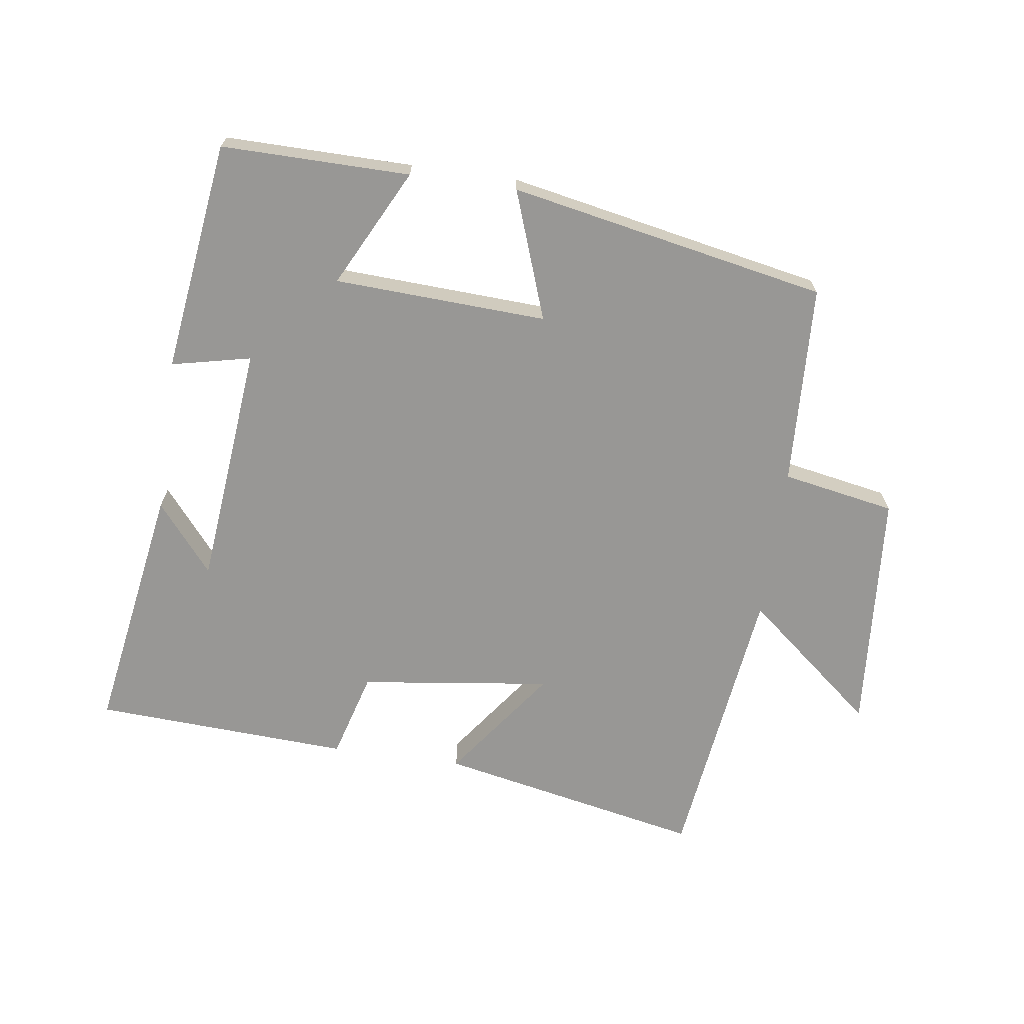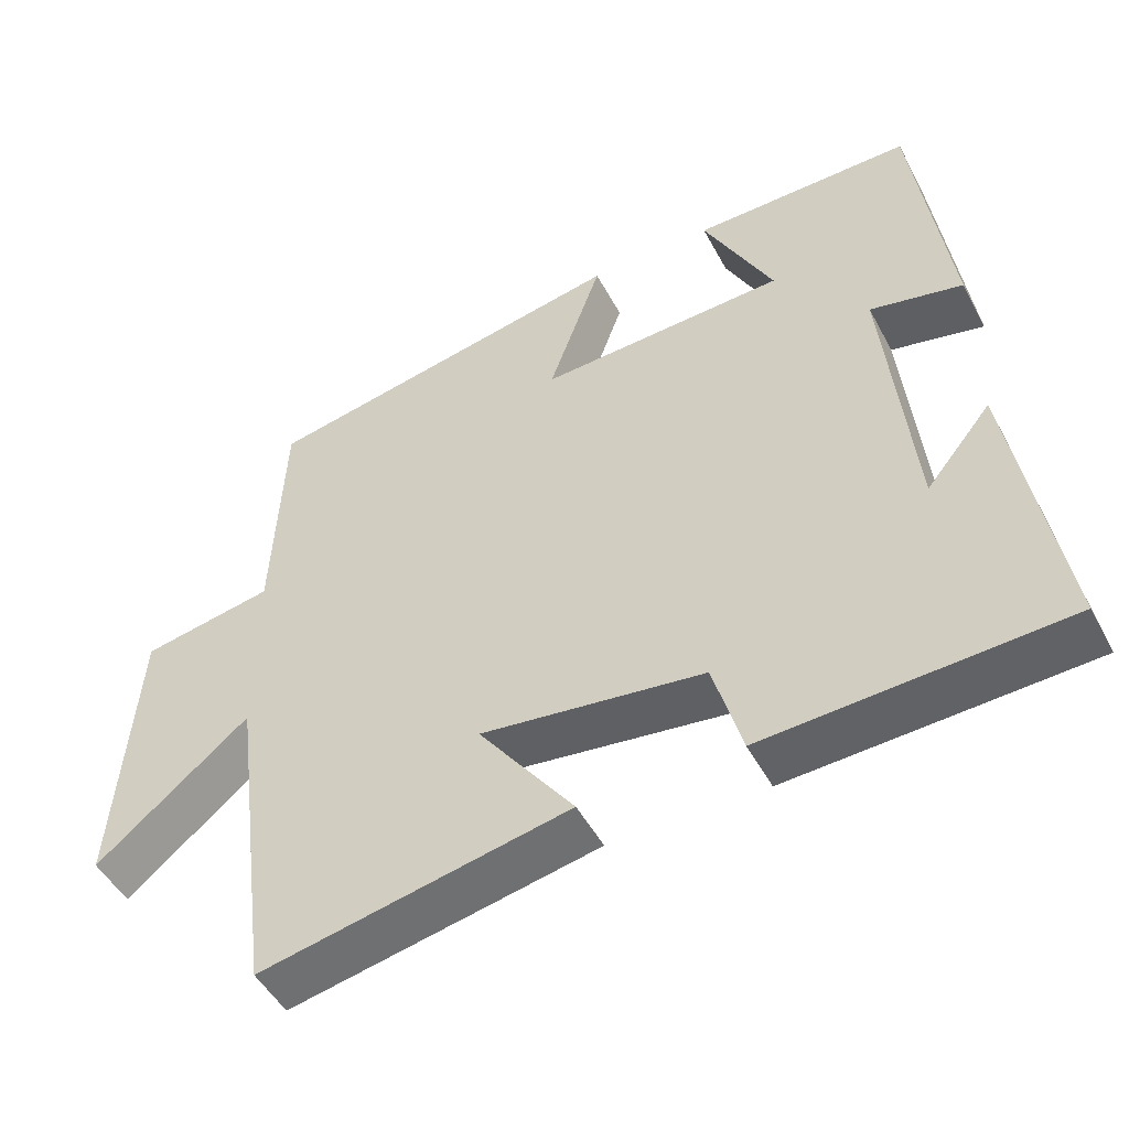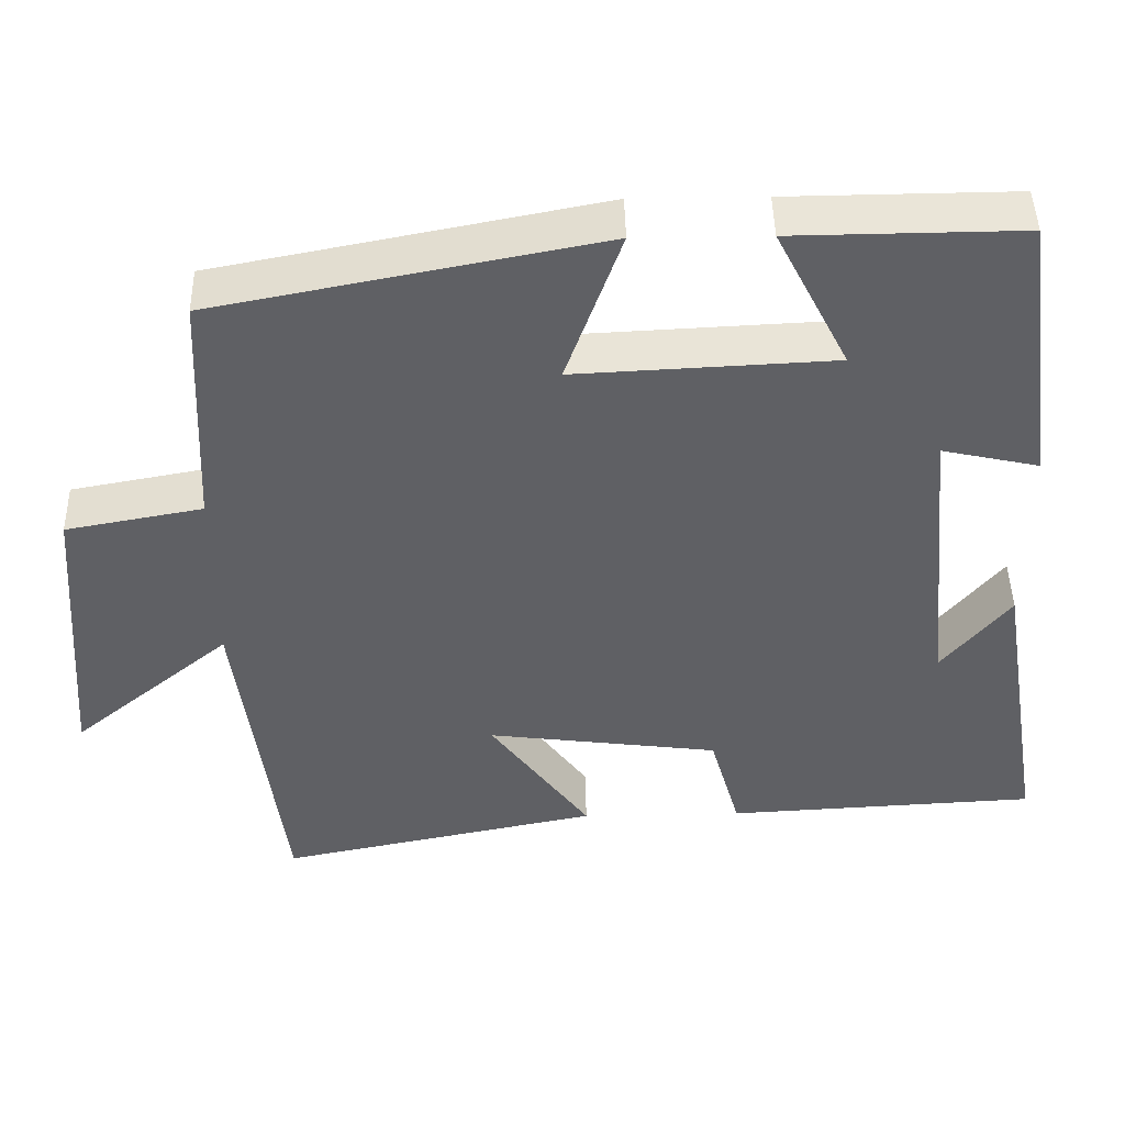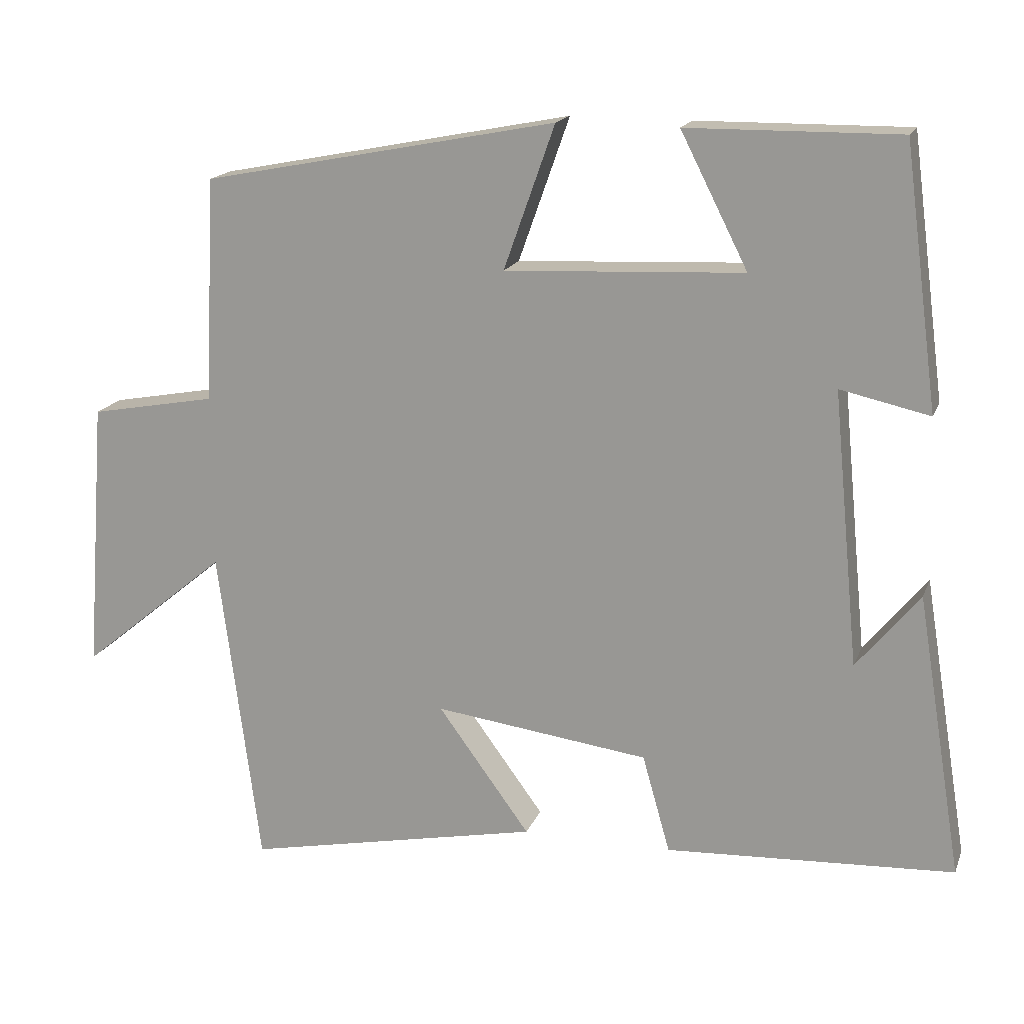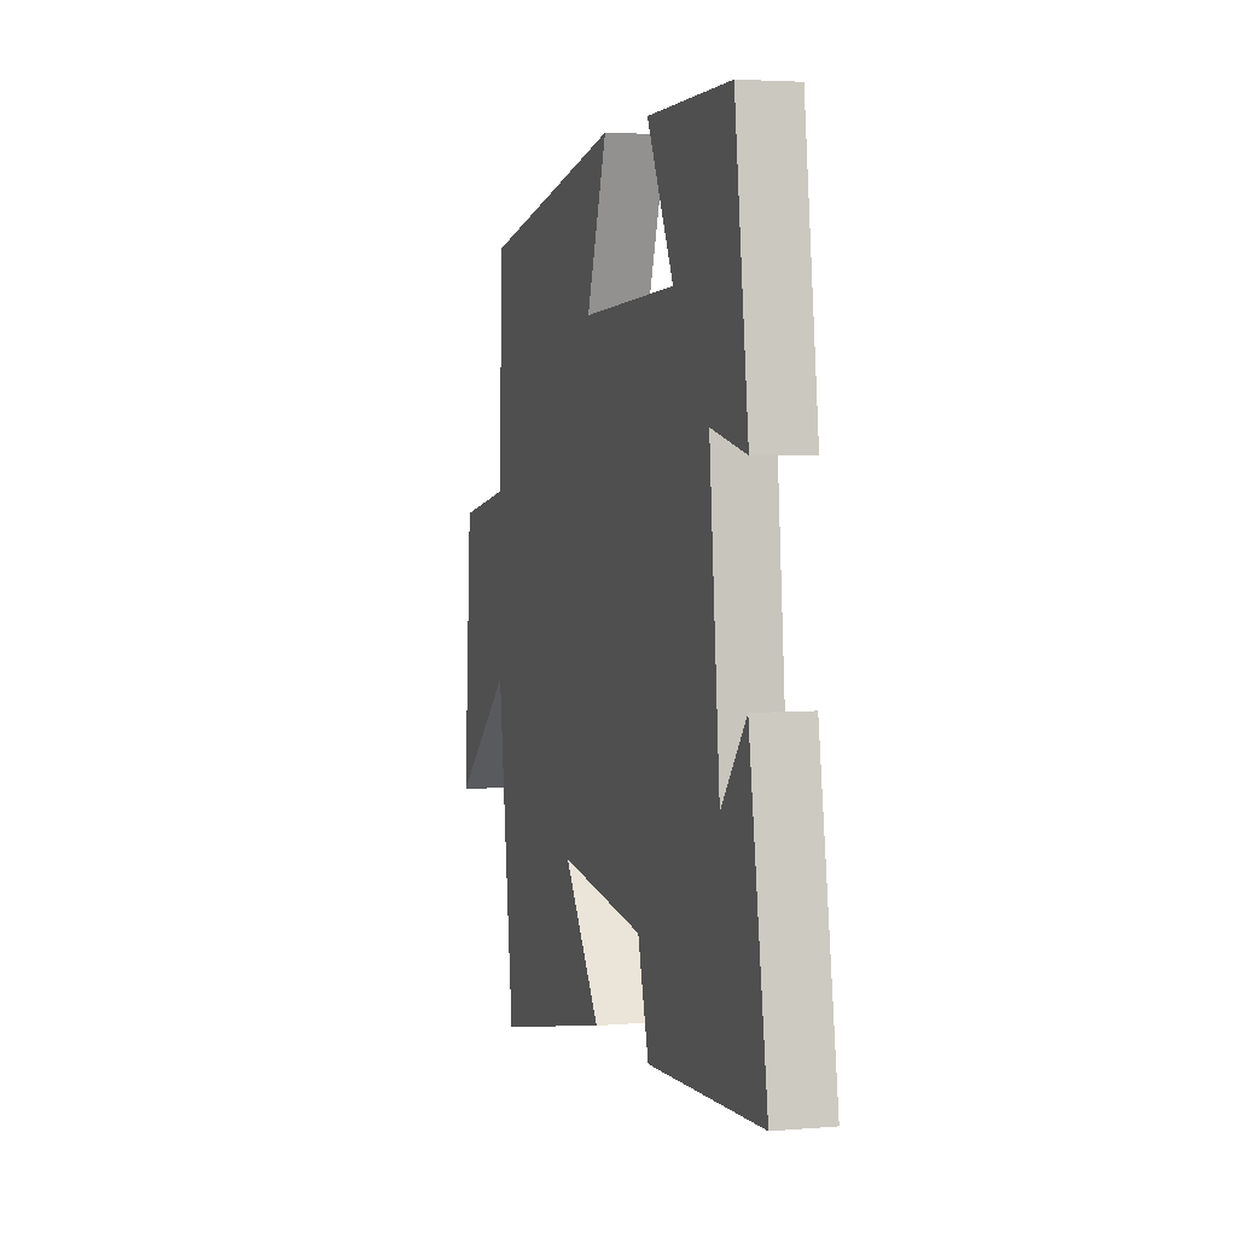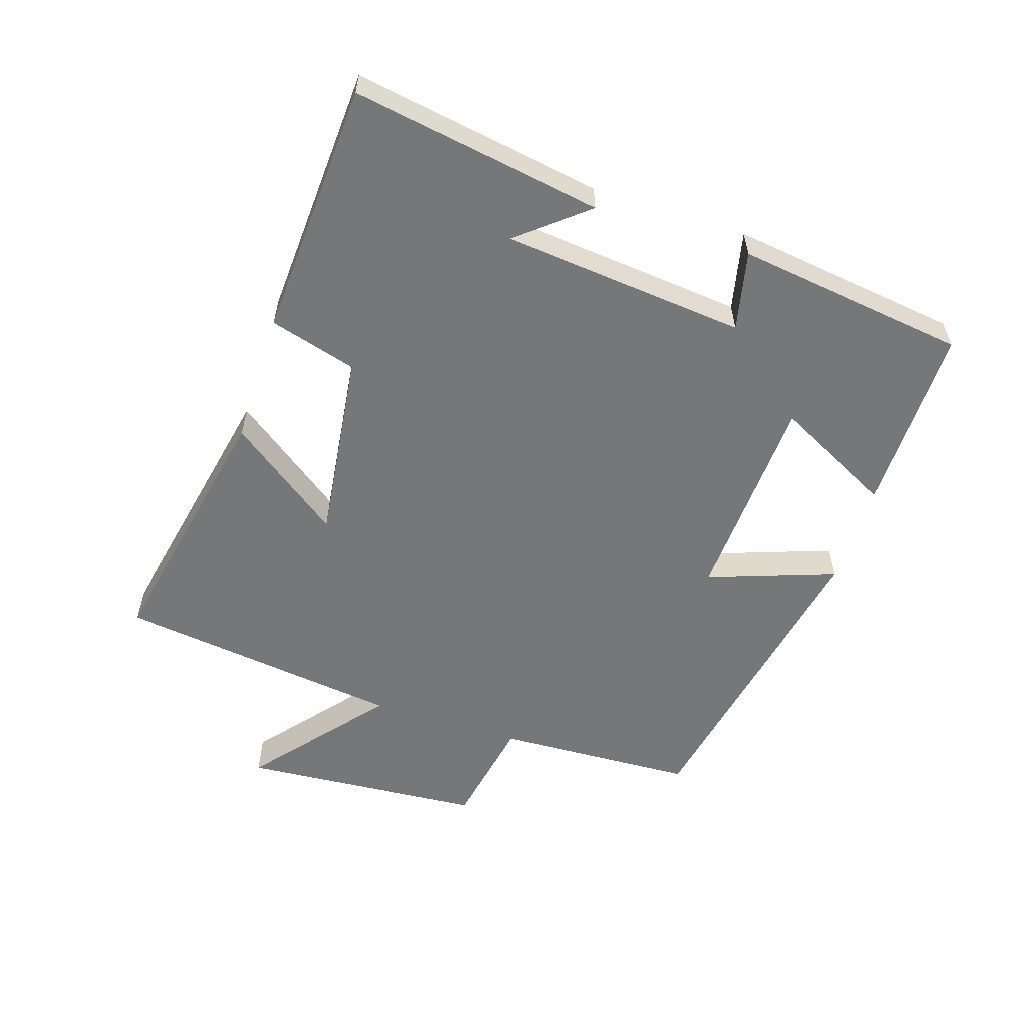
<metadata>
{"format":"obj","ext":"obj","renderer":"f3d","projection":"perspective","resolution":1024,"background":"white","views":[{"elev":-68.2,"azim":-8.0,"up":"+Y"},{"elev":-49.1,"azim":-152.8,"up":"+Z"},{"elev":45.5,"azim":178.8,"up":"+Z"},{"elev":17.1,"azim":-163.1,"up":"+Z"},{"elev":3.6,"azim":-105.9,"up":"+Z"},{"elev":-57.0,"azim":-107.9,"up":"+Y"}]}
</metadata>
<code>
v 0.486 0.07 0.405
v 0.5 0.07 0.097
v 0.673 0.07 0.065
v 0.701 0.07 -0.309
v 0.5 0.07 -0.143
v 0.443 0.07 -0.583
v 0.037 0.07 -0.5
v 0.163 0.07 -0.328
v -0.131 0.07 -0.366
v -0.169 0.07 -0.5
v -0.563 0.07 -0.479
v -0.5 0.07 -0.094
v -0.414 0.07 -0.199
v -0.378 0.07 0.175
v -0.5 0.07 0.148
v -0.453 0.07 0.503
v -0.164 0.07 0.5
v -0.256 0.07 0.319
v 0.07 0.07 0.303
v 0 0.07 0.5
v 0.486 0 0.405
v 0.5 0 0.097
v 0.673 0 0.065
v 0.701 0 -0.309
v 0.5 0 -0.143
v 0.443 0 -0.583
v 0.037 0 -0.5
v 0.163 0 -0.328
v -0.131 0 -0.366
v -0.169 0 -0.5
v -0.563 0 -0.479
v -0.5 0 -0.094
v -0.414 0 -0.199
v -0.378 0 0.175
v -0.5 0 0.148
v -0.453 0 0.503
v -0.164 0 0.5
v -0.256 0 0.319
v 0.07 0 0.303
v 0 0 0.5
f 19 20 1 2
f 18 19 2
f 16 17 18
f 15 16 18
f 14 15 18
f 13 14 18 2
f 10 11 12 13
f 9 10 13
f 13 2 3
f 9 13 3
f 8 9 3
f 5 6 7 8
f 5 8 3
f 3 4 5
f 22 21 40 39
f 22 39 38
f 38 37 36
f 38 36 35
f 38 35 34
f 22 38 34 33
f 33 32 31 30
f 33 30 29
f 23 22 33
f 23 33 29
f 23 29 28
f 28 27 26 25
f 23 28 25
f 25 24 23
f 1 21 22 2
f 2 22 23 3
f 3 23 24 4
f 4 24 25 5
f 5 25 26 6
f 6 26 27 7
f 7 27 28 8
f 8 28 29 9
f 9 29 30 10
f 10 30 31 11
f 11 31 32 12
f 12 32 33 13
f 13 33 34 14
f 14 34 35 15
f 15 35 36 16
f 16 36 37 17
f 17 37 38 18
f 18 38 39 19
f 19 39 40 20
f 20 40 21 1

</code>
